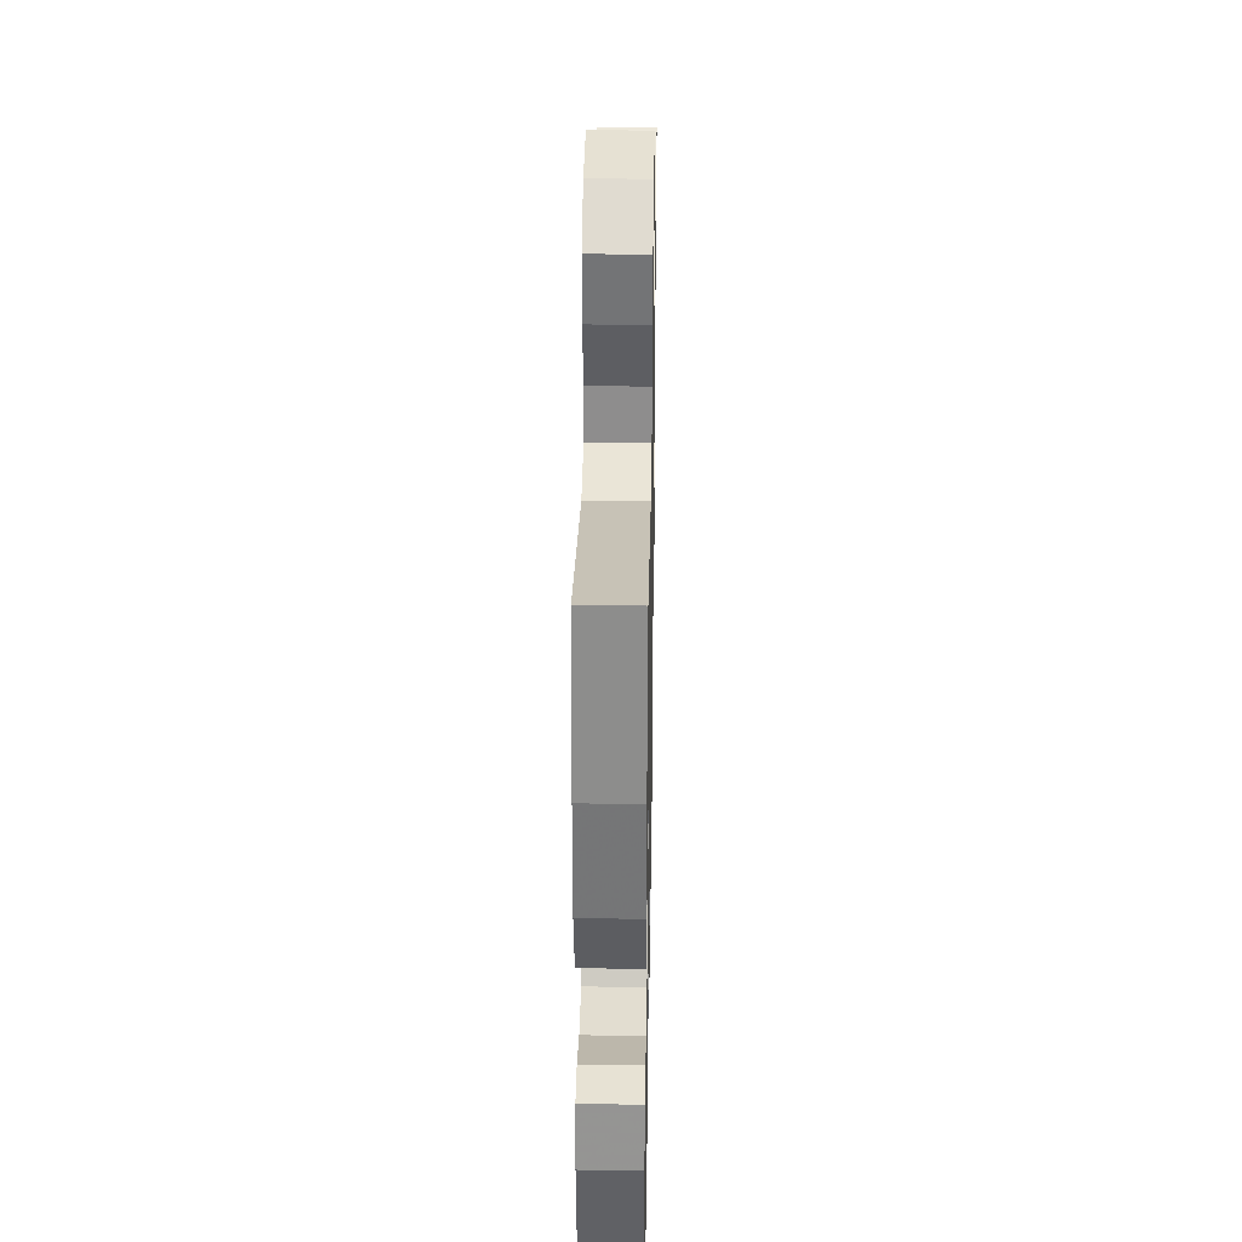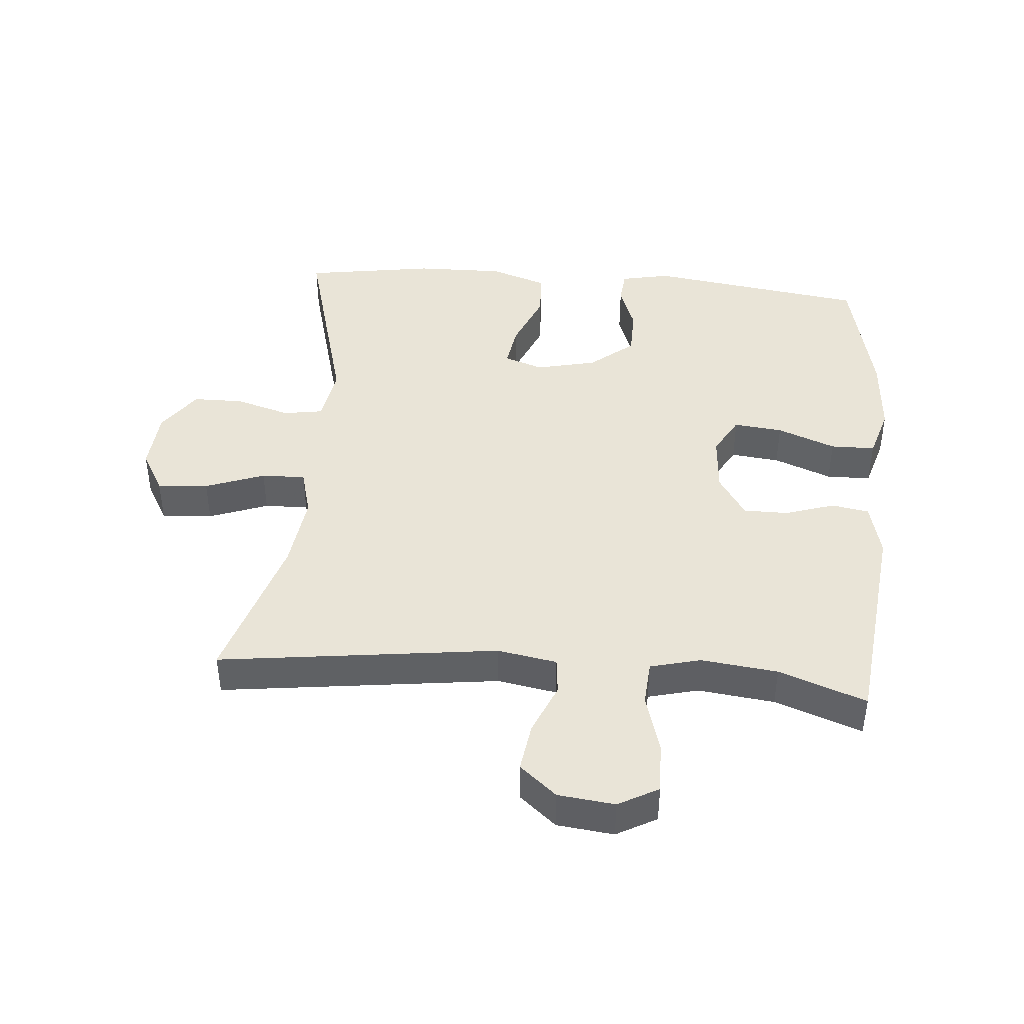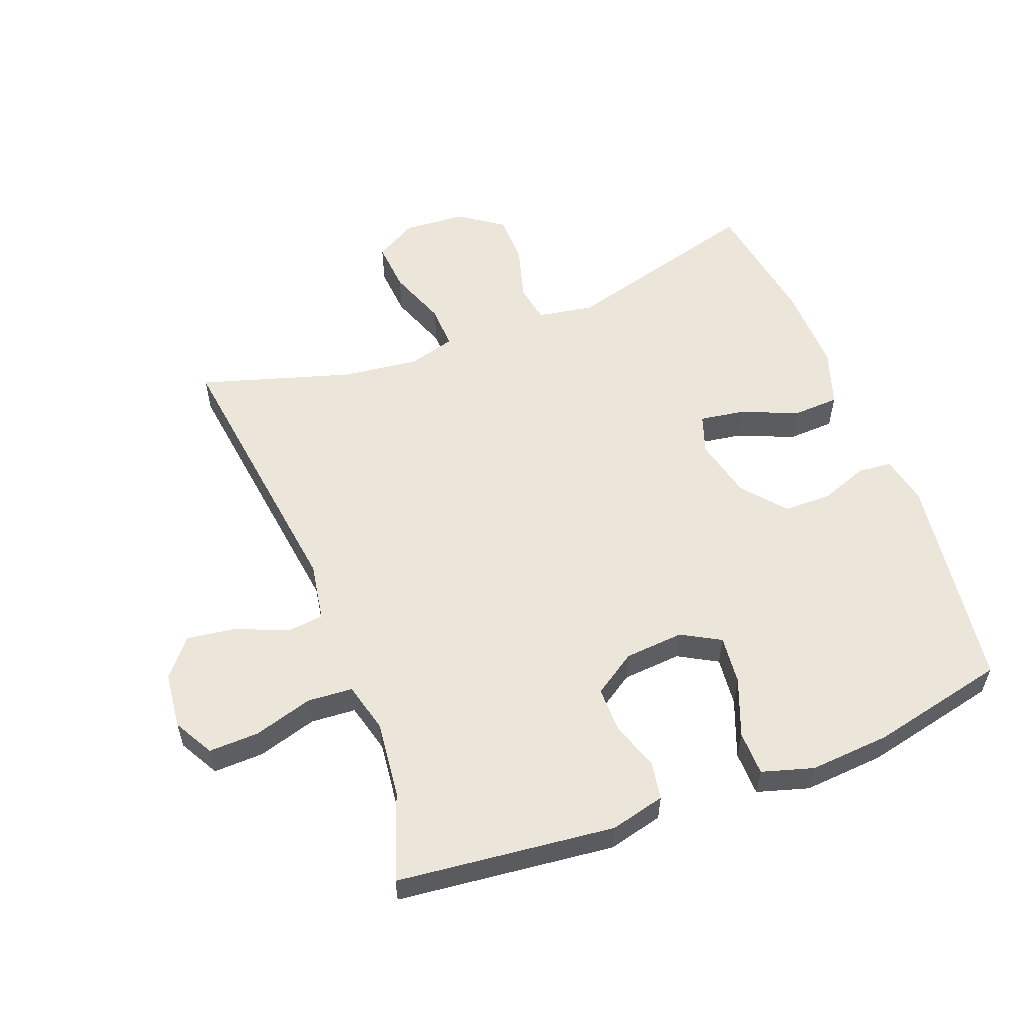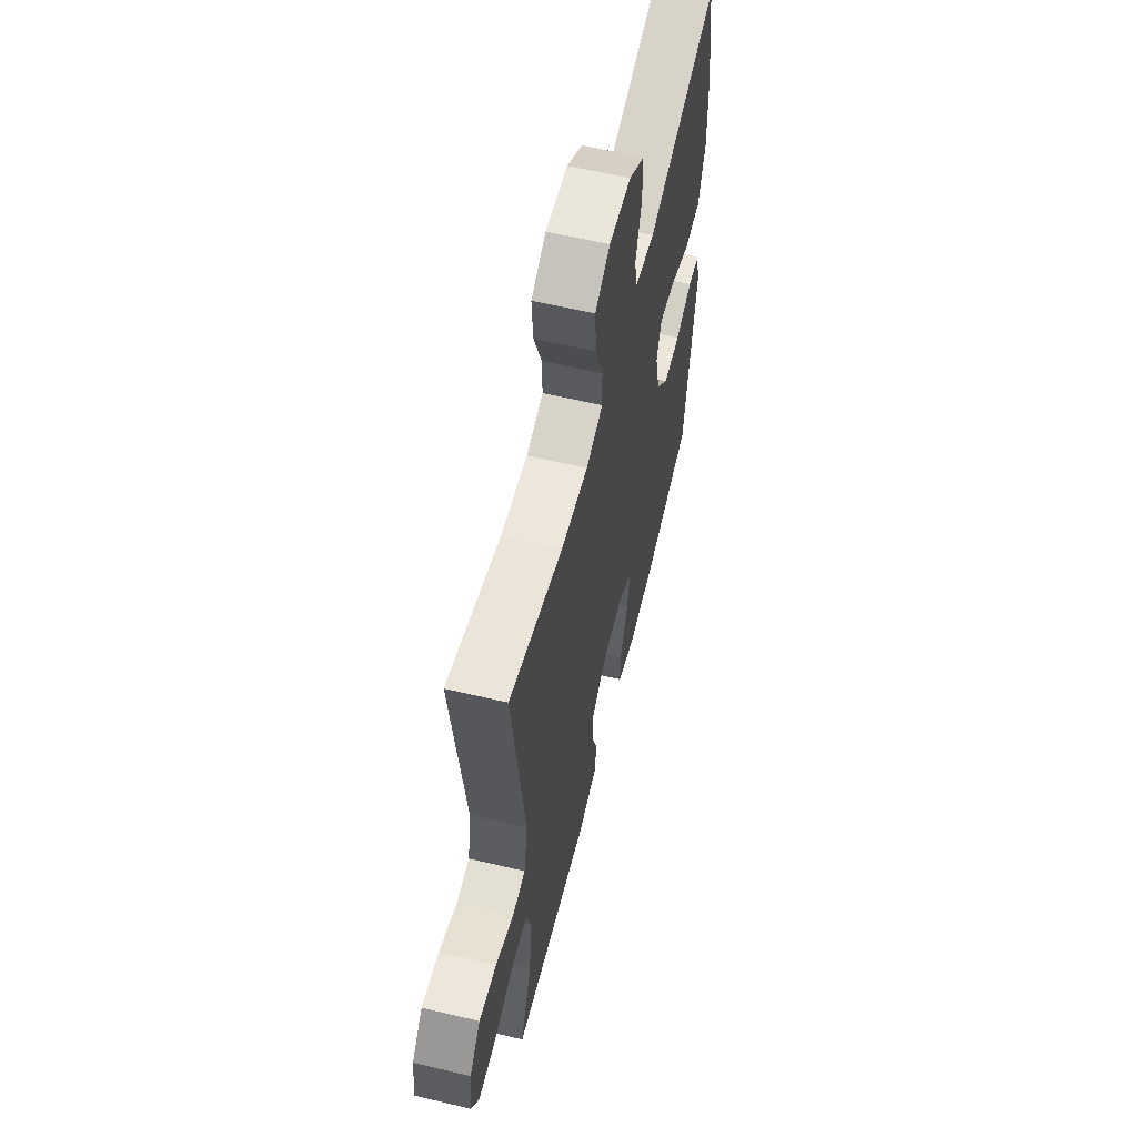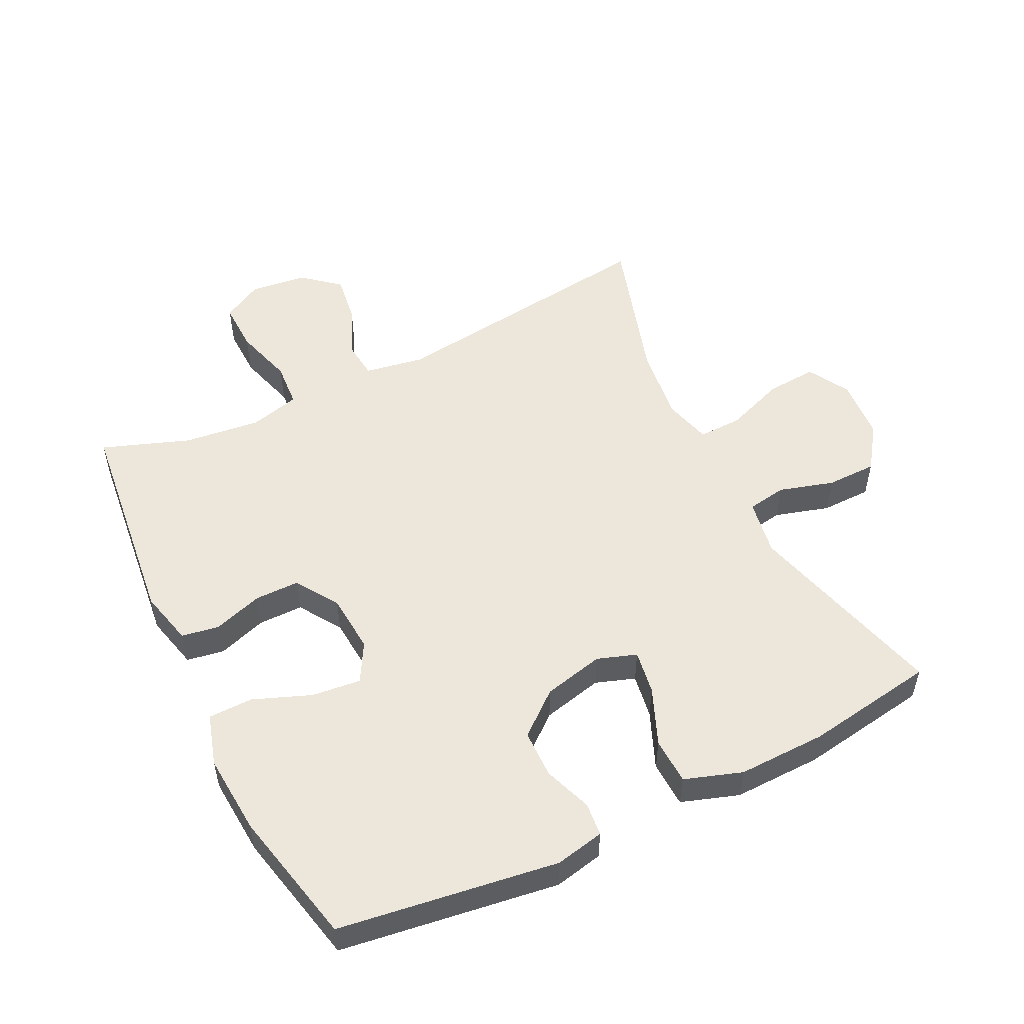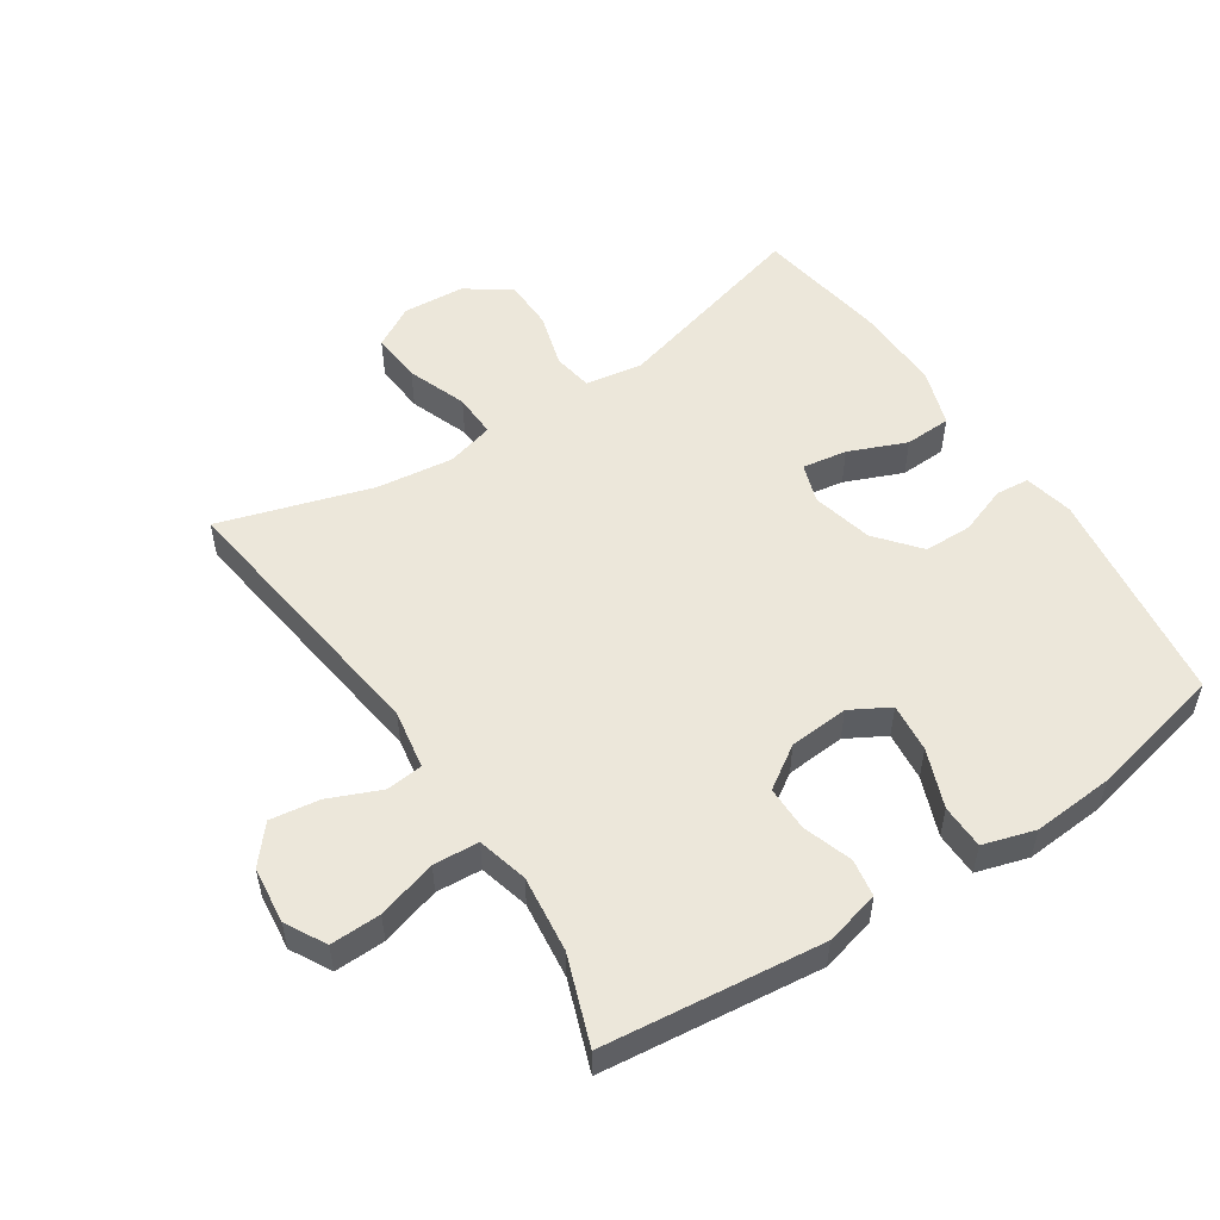
<metadata>
{"format":"obj","ext":"obj","renderer":"f3d","projection":"perspective","resolution":1024,"background":"white","views":[{"elev":34.5,"azim":-89.0,"up":"+Z"},{"elev":43.2,"azim":94.9,"up":"+Y"},{"elev":56.2,"azim":158.9,"up":"+Y"},{"elev":60.1,"azim":103.7,"up":"+Z"},{"elev":52.6,"azim":-116.2,"up":"+Y"},{"elev":53.1,"azim":146.5,"up":"+Y"}]}
</metadata>
<code>
v 0.5 0.07 0.5
v 0.444 0.07 0.068
v 0.46 0.07 -0.024
v 0.517 0.07 -0.03
v 0.597 0.07 0.004
v 0.673 0.07 0.015
v 0.721 0.07 -0.042
v 0.731 0.07 -0.13
v 0.697 0.07 -0.192
v 0.619 0.07 -0.19
v 0.527 0.07 -0.163
v 0.457 0.07 -0.168
v 0.437 0.07 -0.246
v 0.451 0.07 -0.365
v 0.5 0.07 -0.5
v 0.162 0.07 -0.538
v 0.077 0.07 -0.517
v 0.067 0.07 -0.459
v 0.092 0.07 -0.383
v 0.092 0.07 -0.313
v 0.026 0.07 -0.27
v -0.066 0.07 -0.263
v -0.126 0.07 -0.297
v -0.118 0.07 -0.373
v -0.083 0.07 -0.463
v -0.084 0.07 -0.532
v -0.164 0.07 -0.556
v -0.289 0.07 -0.547
v -0.5 0.07 -0.5
v -0.548 0.07 -0.16
v -0.532 0.07 -0.084
v -0.48 0.07 -0.079
v -0.406 0.07 -0.106
v -0.331 0.07 -0.105
v -0.276 0.07 -0.038
v -0.254 0.07 0.056
v -0.275 0.07 0.117
v -0.344 0.07 0.106
v -0.433 0.07 0.069
v -0.505 0.07 0.072
v -0.535 0.07 0.161
v -0.532 0.07 0.298
v -0.5 0.07 0.5
v -0.188 0.07 0.415
v -0.1 0.07 0.43
v -0.09 0.07 0.491
v -0.115 0.07 0.576
v -0.114 0.07 0.654
v -0.046 0.07 0.702
v 0.05 0.07 0.709
v 0.115 0.07 0.672
v 0.109 0.07 0.593
v 0.075 0.07 0.501
v 0.073 0.07 0.433
v 0.147 0.07 0.413
v 0.265 0.07 0.428
v 0.5 0 0.5
v 0.444 0 0.068
v 0.46 0 -0.024
v 0.517 0 -0.03
v 0.597 0 0.004
v 0.673 0 0.015
v 0.721 0 -0.042
v 0.731 0 -0.13
v 0.697 0 -0.192
v 0.619 0 -0.19
v 0.527 0 -0.163
v 0.457 0 -0.168
v 0.437 0 -0.246
v 0.451 0 -0.365
v 0.5 0 -0.5
v 0.162 0 -0.538
v 0.077 0 -0.517
v 0.067 0 -0.459
v 0.092 0 -0.383
v 0.092 0 -0.313
v 0.026 0 -0.27
v -0.066 0 -0.263
v -0.126 0 -0.297
v -0.118 0 -0.373
v -0.083 0 -0.463
v -0.084 0 -0.532
v -0.164 0 -0.556
v -0.289 0 -0.547
v -0.5 0 -0.5
v -0.548 0 -0.16
v -0.532 0 -0.084
v -0.48 0 -0.079
v -0.406 0 -0.106
v -0.331 0 -0.105
v -0.276 0 -0.038
v -0.254 0 0.056
v -0.275 0 0.117
v -0.344 0 0.106
v -0.433 0 0.069
v -0.505 0 0.072
v -0.535 0 0.161
v -0.532 0 0.298
v -0.5 0 0.5
v -0.188 0 0.415
v -0.1 0 0.43
v -0.09 0 0.491
v -0.115 0 0.576
v -0.114 0 0.654
v -0.046 0 0.702
v 0.05 0 0.709
v 0.115 0 0.672
v 0.109 0 0.593
v 0.075 0 0.501
v 0.073 0 0.433
v 0.147 0 0.413
v 0.265 0 0.428
f 51 52 53
f 50 51 53
f 49 50 53
f 48 49 53
f 47 48 53
f 46 47 53
f 45 46 53 54
f 44 45 54 55
f 42 43 44
f 41 42 44
f 40 41 44
f 39 40 44
f 38 39 44
f 37 38 44 55
f 31 32 33
f 30 31 33
f 29 30 33
f 28 29 33
f 27 28 33
f 26 27 33
f 25 26 33
f 24 25 33
f 23 24 33 34
f 22 23 34 35
f 17 18 19
f 16 17 19
f 15 16 19
f 14 15 19
f 13 14 19 20
f 12 13 20 21
f 9 10 11
f 8 9 11
f 7 8 11
f 6 7 11
f 5 6 11
f 4 5 11
f 3 4 11 12
f 22 35 36
f 21 22 36
f 12 21 36
f 3 12 36
f 2 3 36
f 2 36 37
f 1 2 37
f 56 1 37
f 37 55 56
f 109 108 107
f 109 107 106
f 109 106 105
f 109 105 104
f 109 104 103
f 109 103 102
f 110 109 102 101
f 111 110 101 100
f 100 99 98
f 100 98 97
f 100 97 96
f 100 96 95
f 100 95 94
f 111 100 94 93
f 89 88 87
f 89 87 86
f 89 86 85
f 89 85 84
f 89 84 83
f 89 83 82
f 89 82 81
f 89 81 80
f 90 89 80 79
f 91 90 79 78
f 75 74 73
f 75 73 72
f 75 72 71
f 75 71 70
f 76 75 70 69
f 77 76 69 68
f 67 66 65
f 67 65 64
f 67 64 63
f 67 63 62
f 67 62 61
f 67 61 60
f 68 67 60 59
f 92 91 78
f 92 78 77
f 92 77 68
f 92 68 59
f 92 59 58
f 93 92 58
f 93 58 57
f 93 57 112
f 112 111 93
f 1 57 58 2
f 2 58 59 3
f 3 59 60 4
f 4 60 61 5
f 5 61 62 6
f 6 62 63 7
f 7 63 64 8
f 8 64 65 9
f 9 65 66 10
f 10 66 67 11
f 11 67 68 12
f 12 68 69 13
f 13 69 70 14
f 14 70 71 15
f 15 71 72 16
f 16 72 73 17
f 17 73 74 18
f 18 74 75 19
f 19 75 76 20
f 20 76 77 21
f 21 77 78 22
f 22 78 79 23
f 23 79 80 24
f 24 80 81 25
f 25 81 82 26
f 26 82 83 27
f 27 83 84 28
f 28 84 85 29
f 29 85 86 30
f 30 86 87 31
f 31 87 88 32
f 32 88 89 33
f 33 89 90 34
f 34 90 91 35
f 35 91 92 36
f 36 92 93 37
f 37 93 94 38
f 38 94 95 39
f 39 95 96 40
f 40 96 97 41
f 41 97 98 42
f 42 98 99 43
f 43 99 100 44
f 44 100 101 45
f 45 101 102 46
f 46 102 103 47
f 47 103 104 48
f 48 104 105 49
f 49 105 106 50
f 50 106 107 51
f 51 107 108 52
f 52 108 109 53
f 53 109 110 54
f 54 110 111 55
f 55 111 112 56
f 56 112 57 1

</code>
